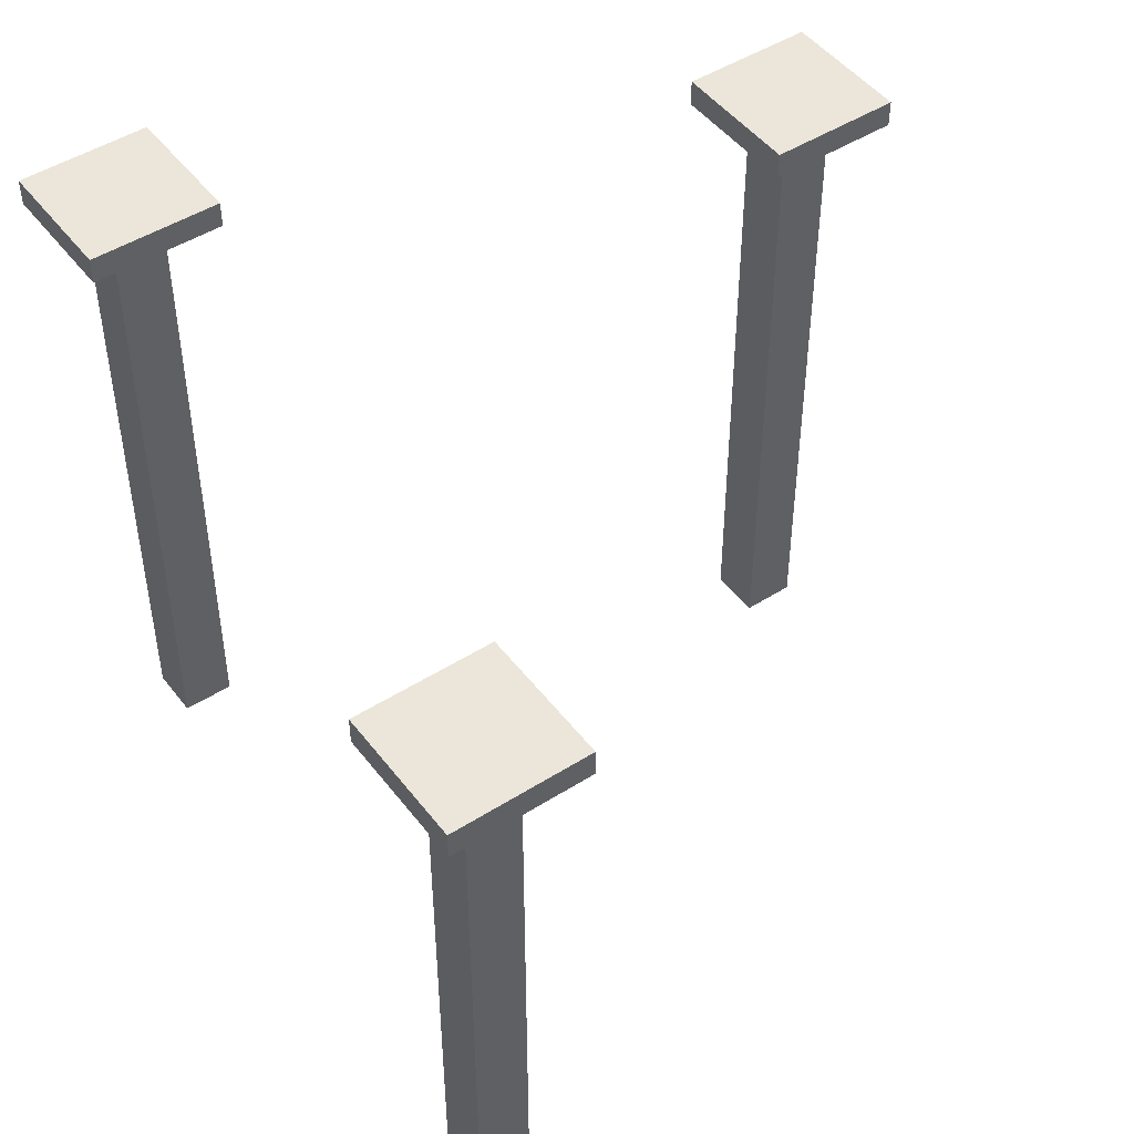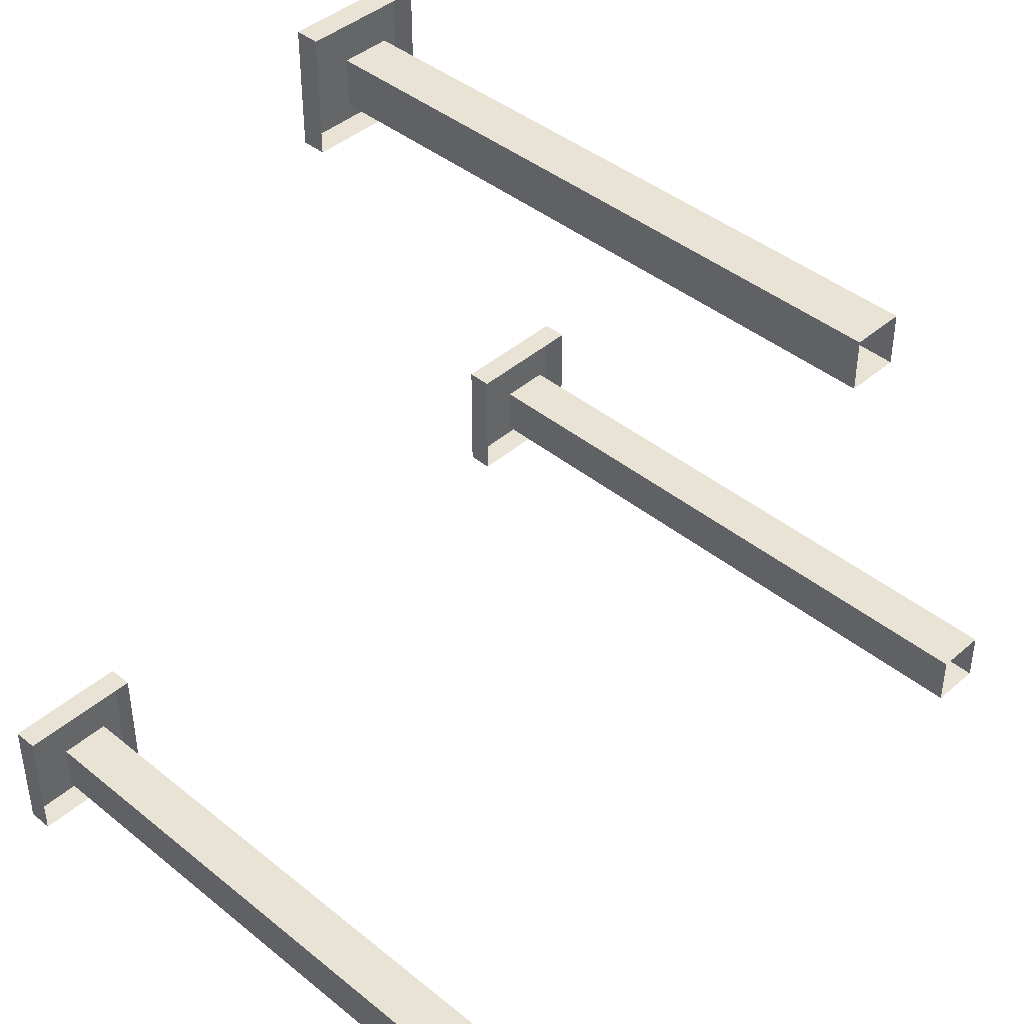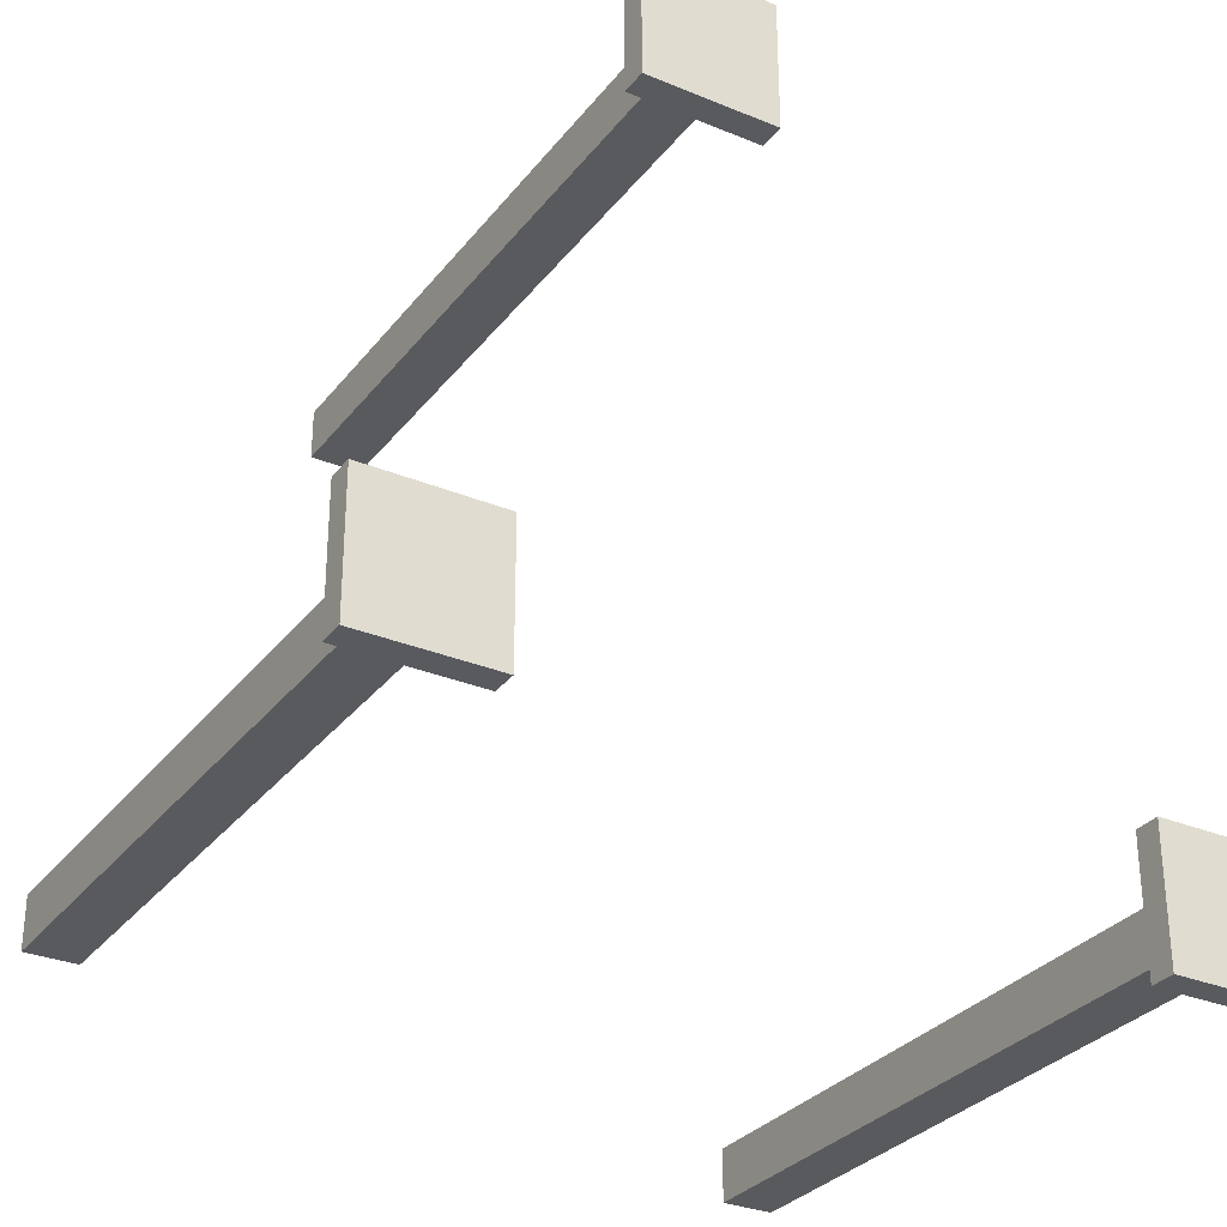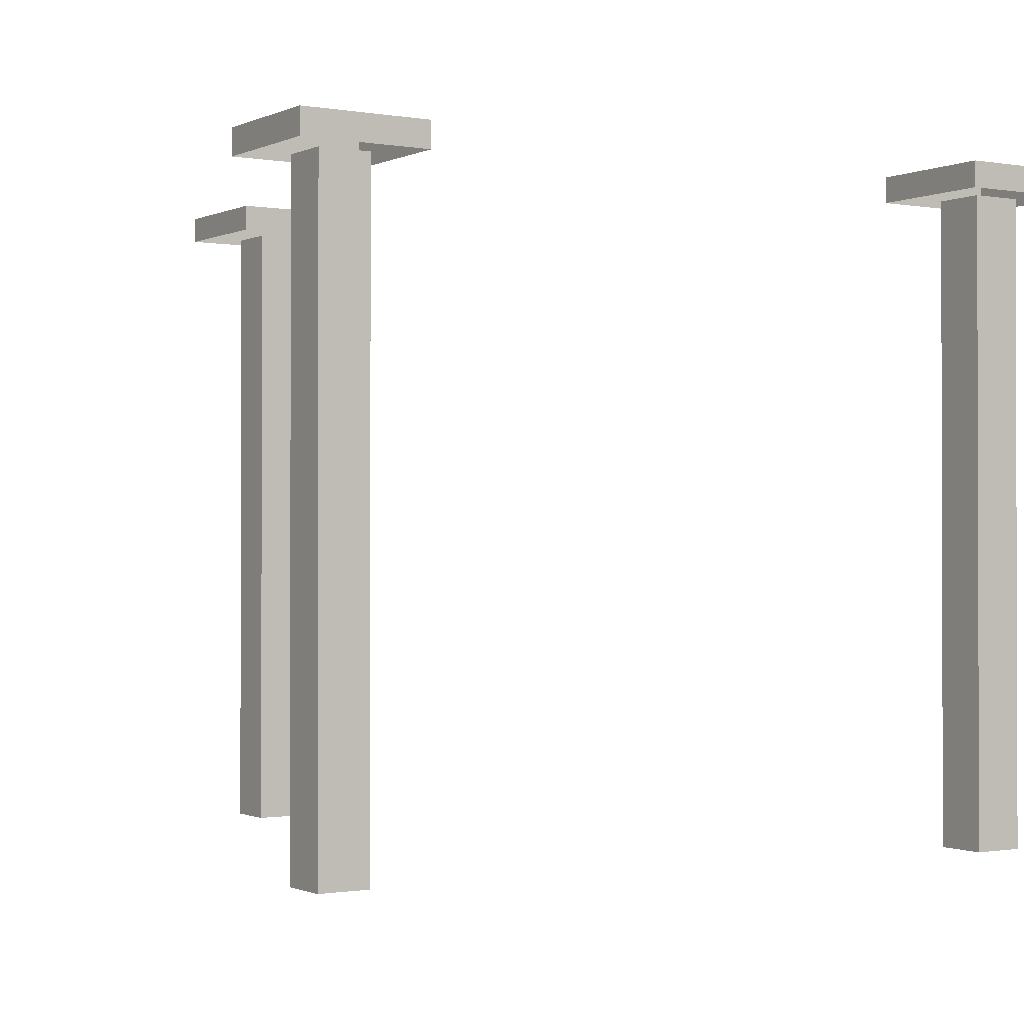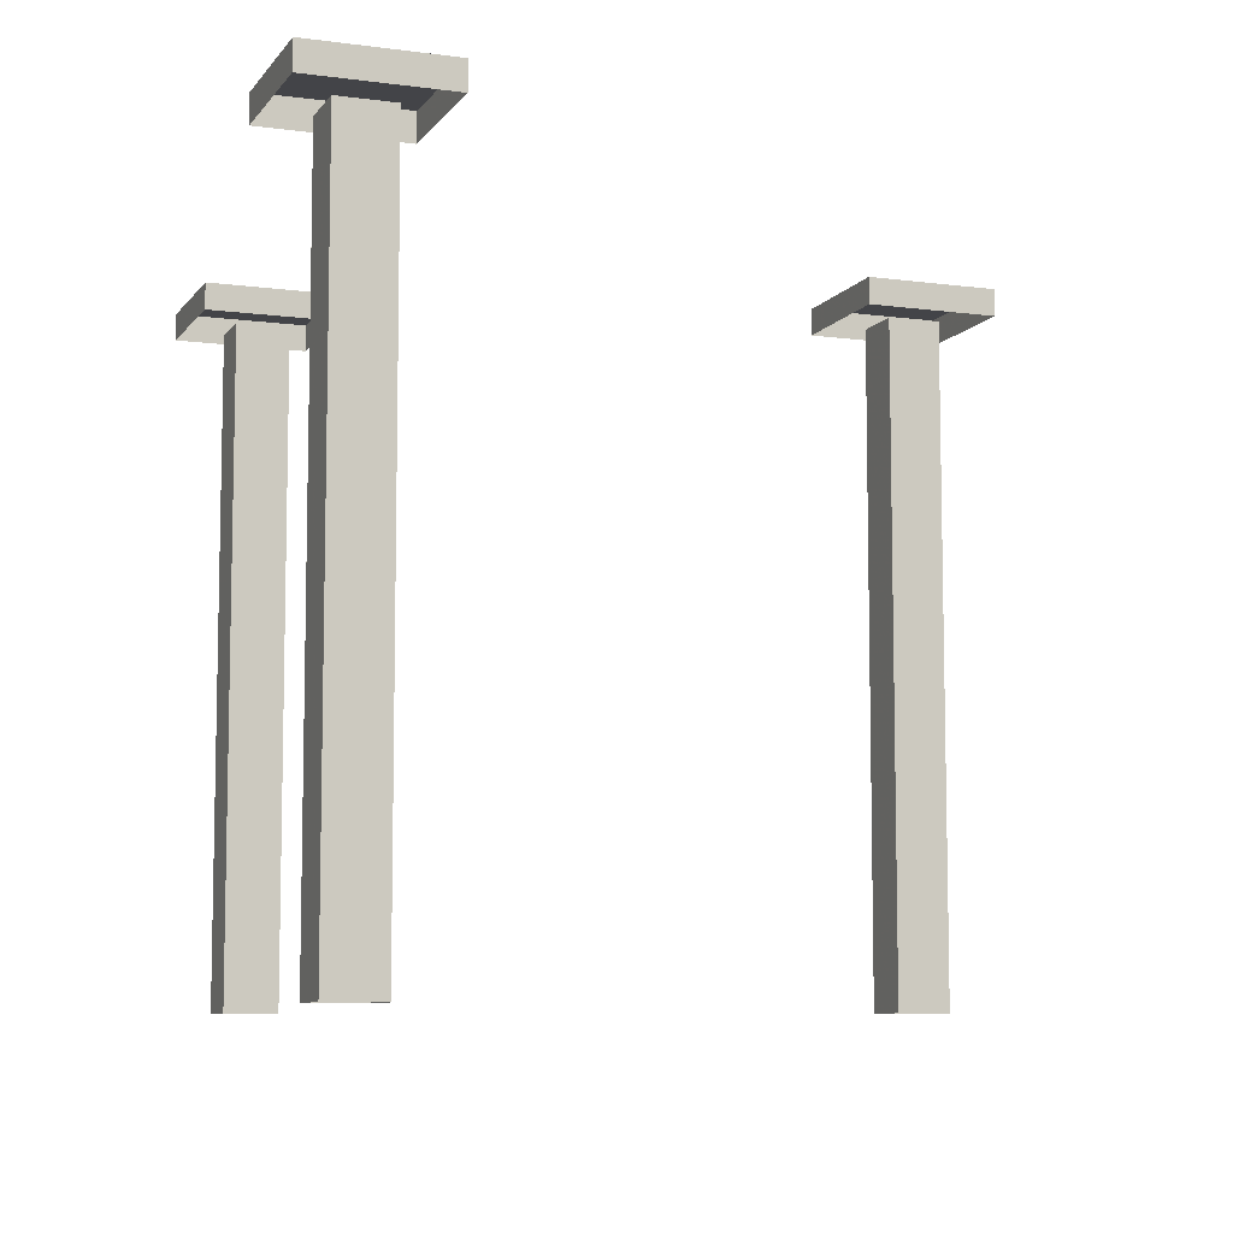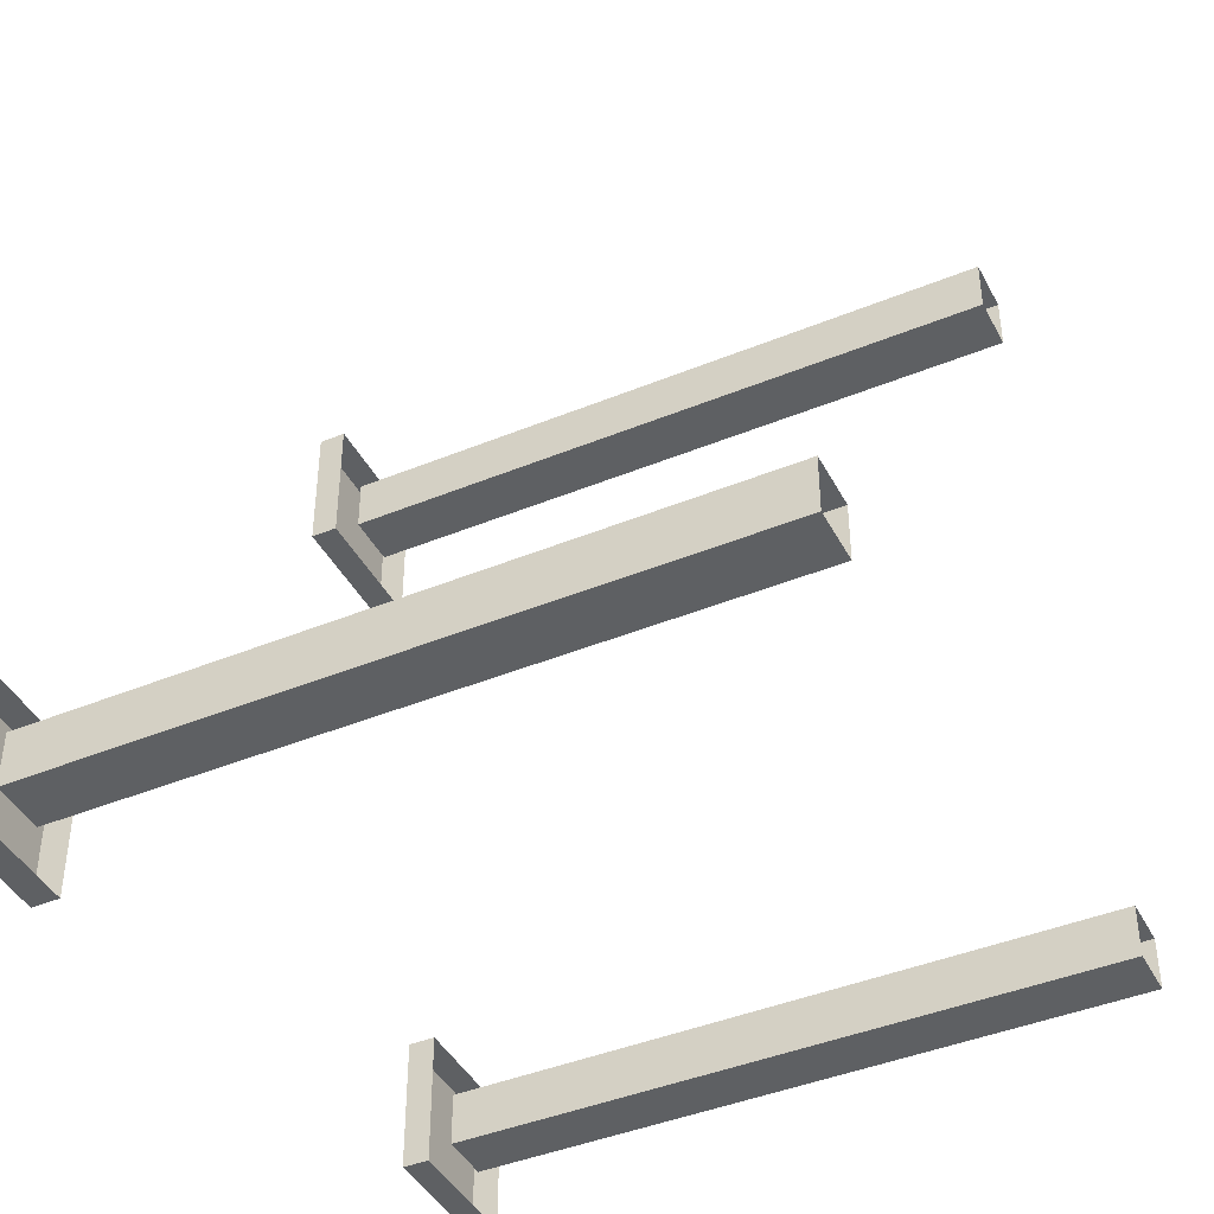
<metadata>
{"format":"obj","ext":"obj","renderer":"f3d","projection":"perspective","resolution":1024,"background":"white","views":[{"elev":47.8,"azim":-125.5,"up":"+Y"},{"elev":42.3,"azim":-45.9,"up":"+Z"},{"elev":-30.7,"azim":149.2,"up":"+Z"},{"elev":-0.9,"azim":147.4,"up":"+Y"},{"elev":-8.3,"azim":-110.4,"up":"+Y"},{"elev":-42.6,"azim":-63.9,"up":"+Z"}]}
</metadata>
<code>
v 0.23 0.02 -0.23
v 0.23 0.02 -0.13
v 0.33 0.02 -0.13
v 0.33 0.02 -0.23
v 0.3 -0.5 -0.2
v 0.26 0 -0.2
v 0.3 0 -0.2
v 0.3 -0.5 -0.16
v 0.3 0 -0.16
v 0.26 0 -0.16
v 0.26 -0.5 -0.2
v 0.26 -0.5 -0.16
v 0.23 0 -0.23
v 0.23 0 -0.13
v 0.33 0 -0.13
v 0.33 0 -0.23
v -0.3 0.02 -0.3
v -0.3 0.02 -0.2
v -0.2 0.02 -0.2
v -0.2 0.02 -0.3
v -0.23 -0.5 -0.27
v -0.27 -0.5 -0.27
v -0.27 0 -0.27
v -0.23 0 -0.27
v -0.23 0 -0.23
v -0.27 -0.5 -0.23
v -0.27 0 -0.23
v -0.23 -0.5 -0.23
v -0.3 0 -0.3
v -0.3 0 -0.2
v -0.2 0 -0.2
v -0.2 0 -0.3
v 0.05 0.02 0.21
v 0.05 0.02 0.31
v 0.15 0.02 0.31
v 0.15 0.02 0.21
v 0.08 -0.5 0.24
v 0.08 -0 0.24
v 0.12 -0 0.24
v 0.12 -0.5 0.28
v 0.12 -0 0.28
v 0.08 -0 0.28
v 0.08 -0.5 0.28
v 0.12 -0.5 0.24
v 0.05 -0 0.21
v 0.05 -0 0.31
v 0.15 -0 0.31
v 0.15 -0 0.21
f 2 4 1
f 11 7 5
f 5 9 8
f 8 10 12
f 12 6 11
f 10 7 6
f 14 1 13
f 15 2 14
f 16 3 15
f 13 4 16
f 18 20 17
f 22 24 21
f 21 25 28
f 28 27 26
f 26 23 22
f 27 24 23
f 30 17 29
f 31 18 30
f 32 19 31
f 29 20 32
f 34 36 33
f 37 39 44
f 44 41 40
f 40 42 43
f 43 38 37
f 42 39 38
f 45 34 33
f 47 34 46
f 48 35 47
f 45 36 48
f 2 3 4
f 11 6 7
f 5 7 9
f 8 9 10
f 12 10 6
f 10 9 7
f 14 2 1
f 15 3 2
f 16 4 3
f 13 1 4
f 18 19 20
f 22 23 24
f 21 24 25
f 28 25 27
f 26 27 23
f 27 25 24
f 30 18 17
f 31 19 18
f 32 20 19
f 29 17 20
f 34 35 36
f 37 38 39
f 44 39 41
f 40 41 42
f 43 42 38
f 42 41 39
f 45 46 34
f 47 35 34
f 48 36 35
f 45 33 36

</code>
